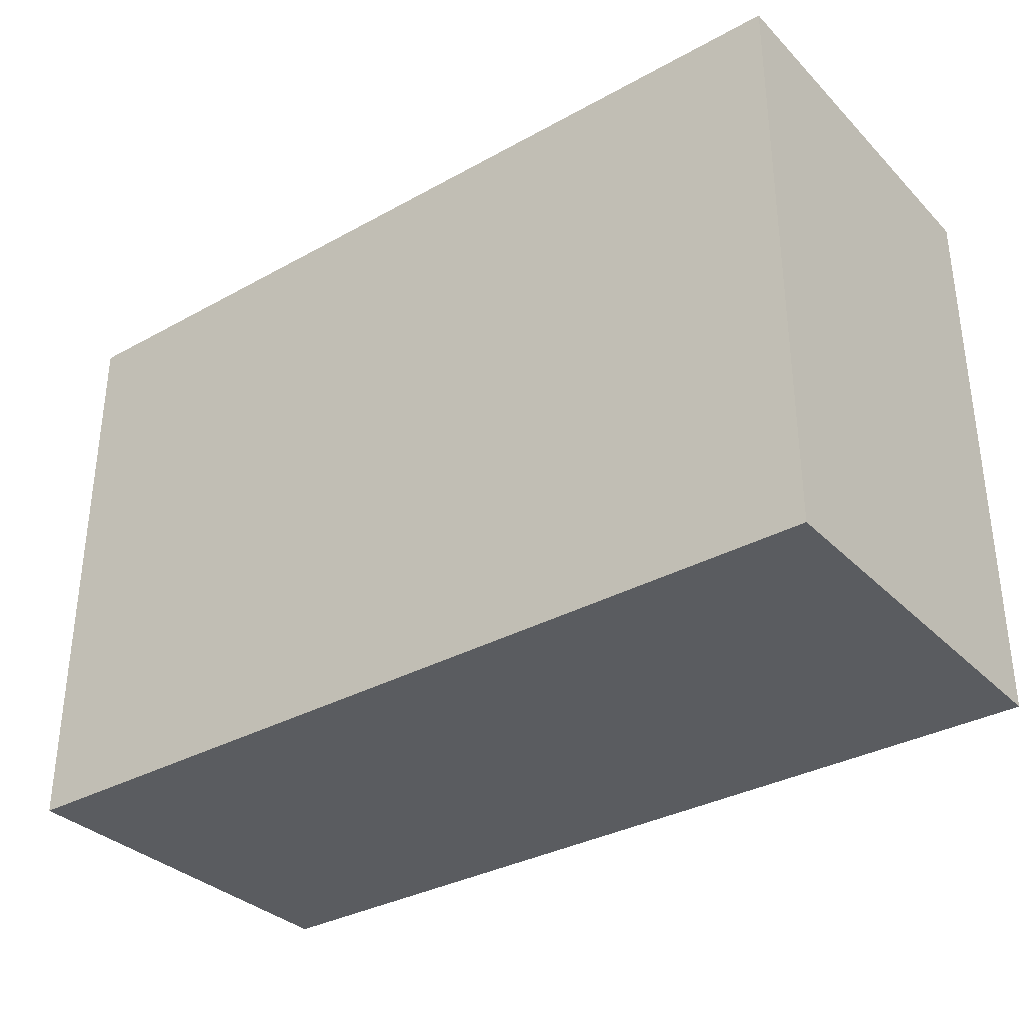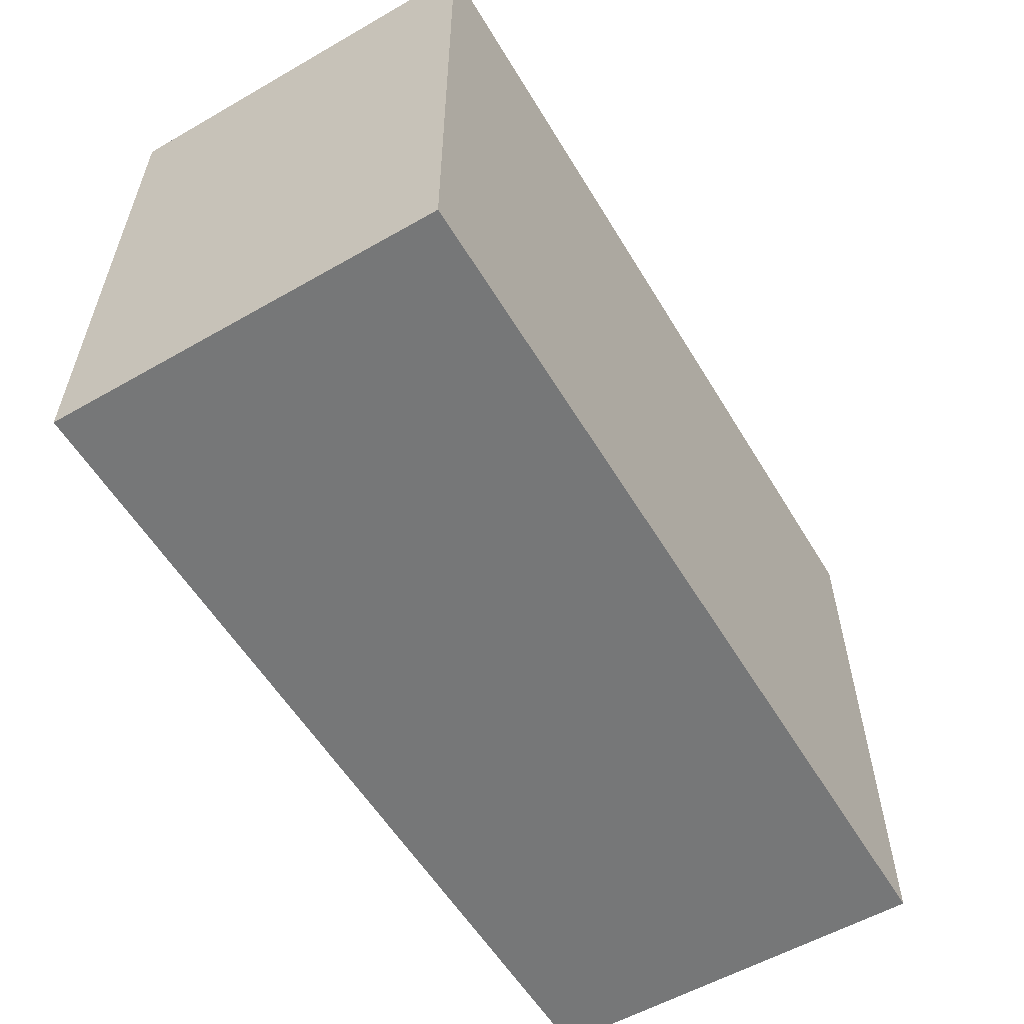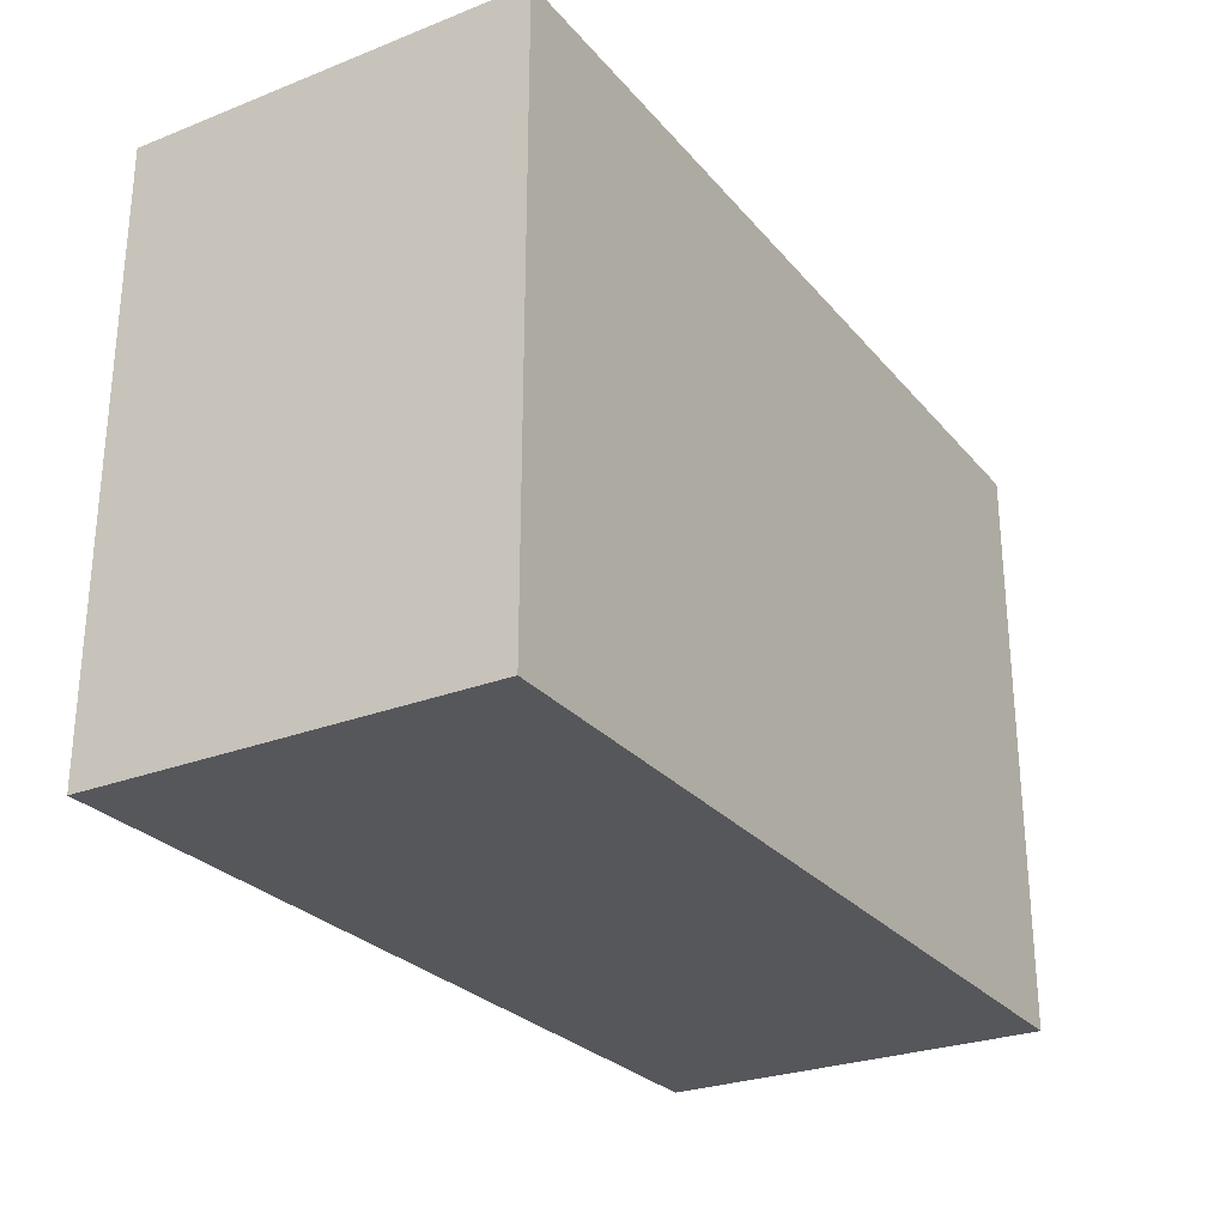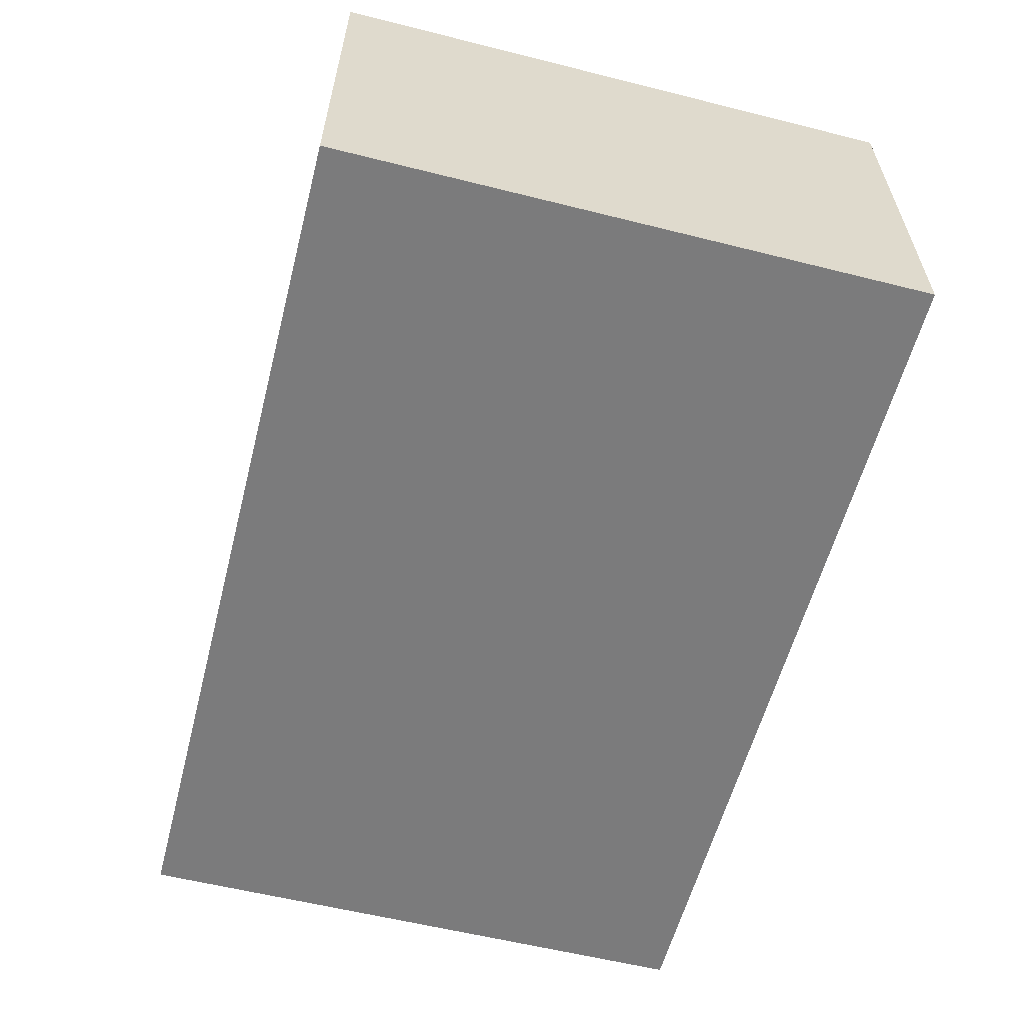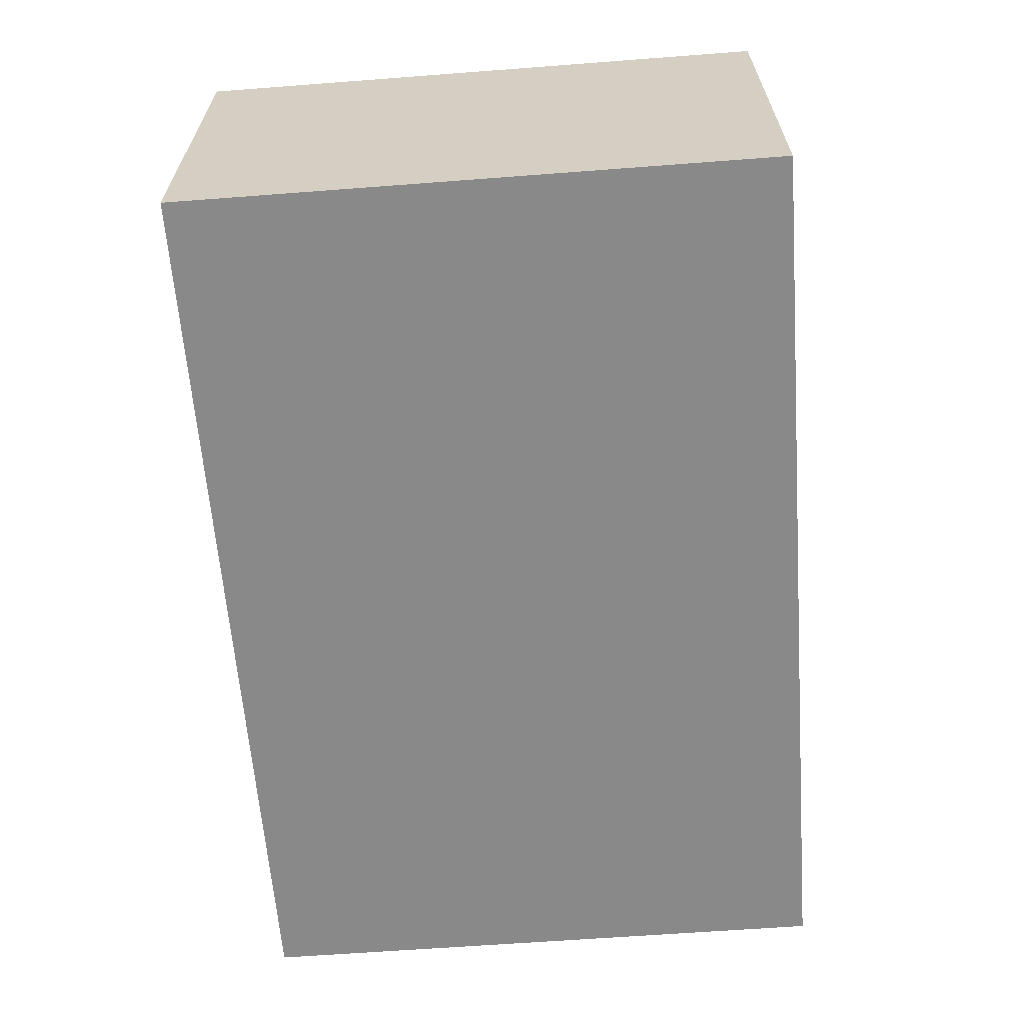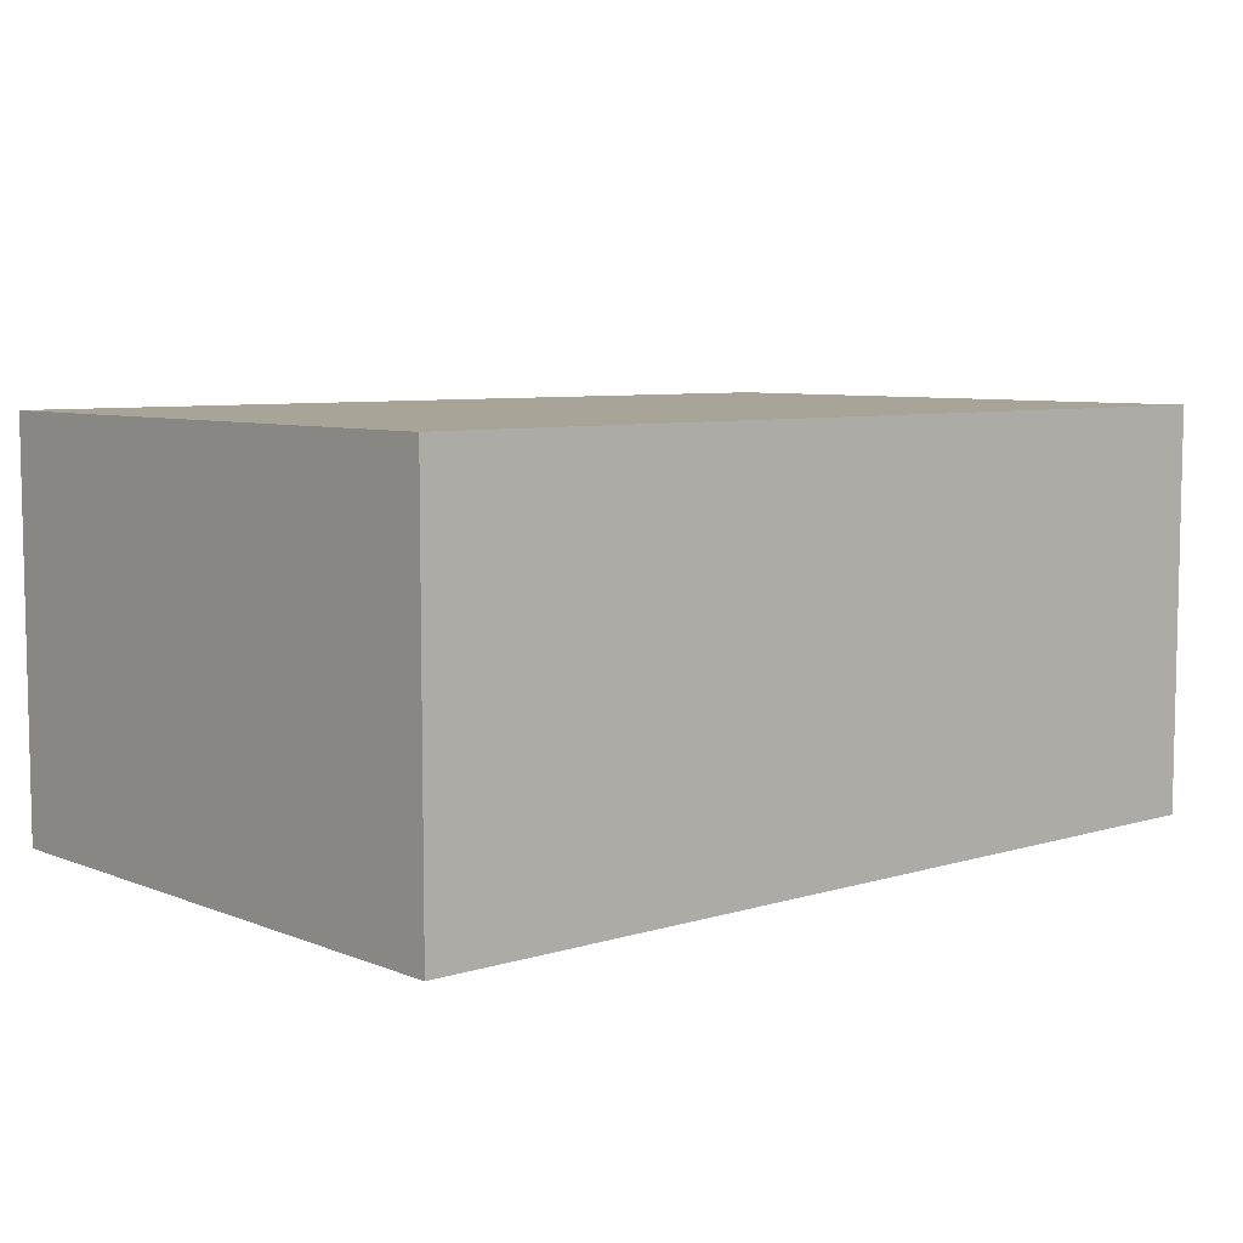
<metadata>
{"format":"obj","ext":"obj","renderer":"f3d","projection":"perspective","resolution":1024,"background":"white","views":[{"elev":-33.7,"azim":37.0,"up":"+Y"},{"elev":-57.0,"azim":-59.2,"up":"+Y"},{"elev":-27.1,"azim":-58.9,"up":"+Y"},{"elev":-58.5,"azim":-104.5,"up":"+Z"},{"elev":-63.0,"azim":-85.6,"up":"+Z"},{"elev":7.0,"azim":-41.4,"up":"+Z"}]}
</metadata>
<code>
v -0.05511 -0.03623 -0.02421
v -0.05511 -0.03623 0.02421
v -0.05511 0.03623 -0.02421
v -0.05511 0.03623 0.02421
v 0.05511 -0.03623 -0.02421
v 0.05511 -0.03623 0.02421
v 0.05511 0.03623 -0.02421
v 0.05511 0.03623 0.02421
f 2 4 1
f 5 2 1
f 1 4 3
f 3 5 1
f 2 8 4
f 6 2 5
f 6 8 2
f 4 8 3
f 7 5 3
f 3 8 7
f 7 6 5
f 8 6 7

</code>
